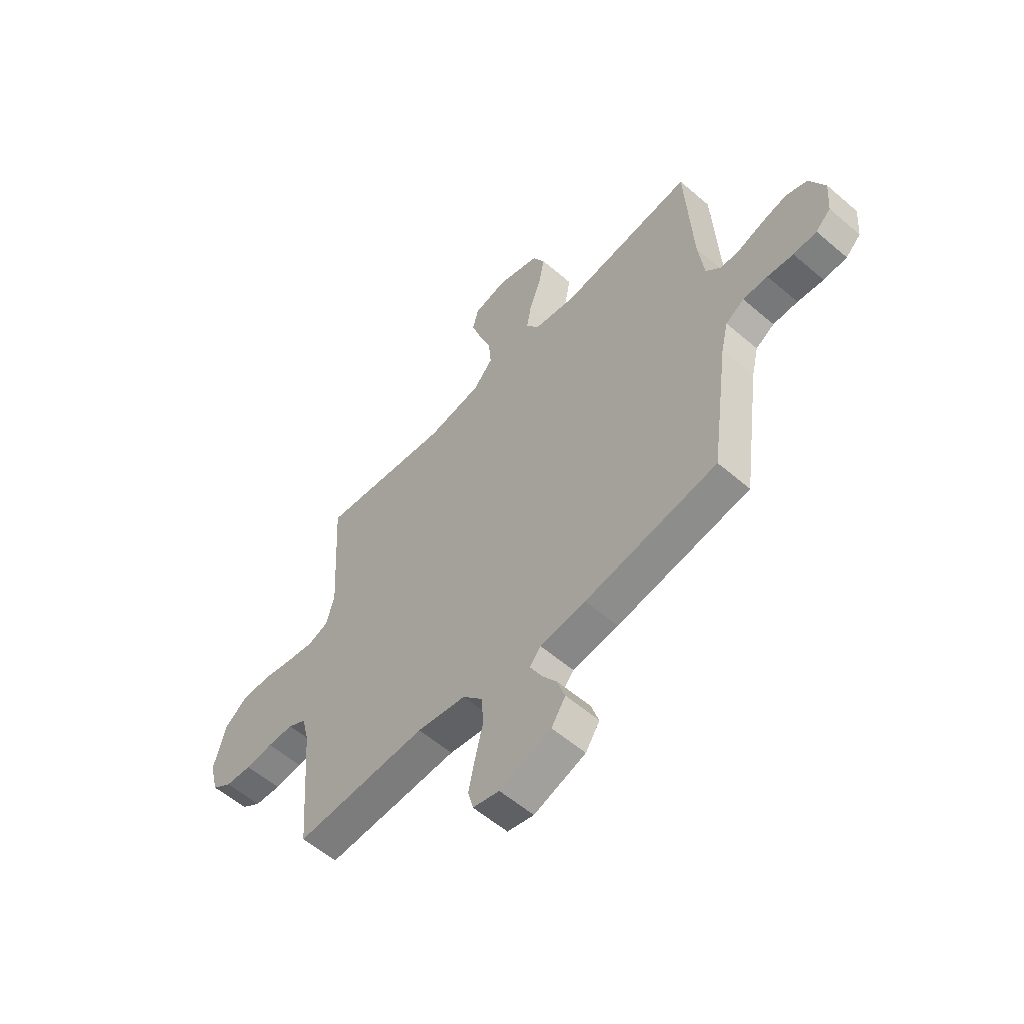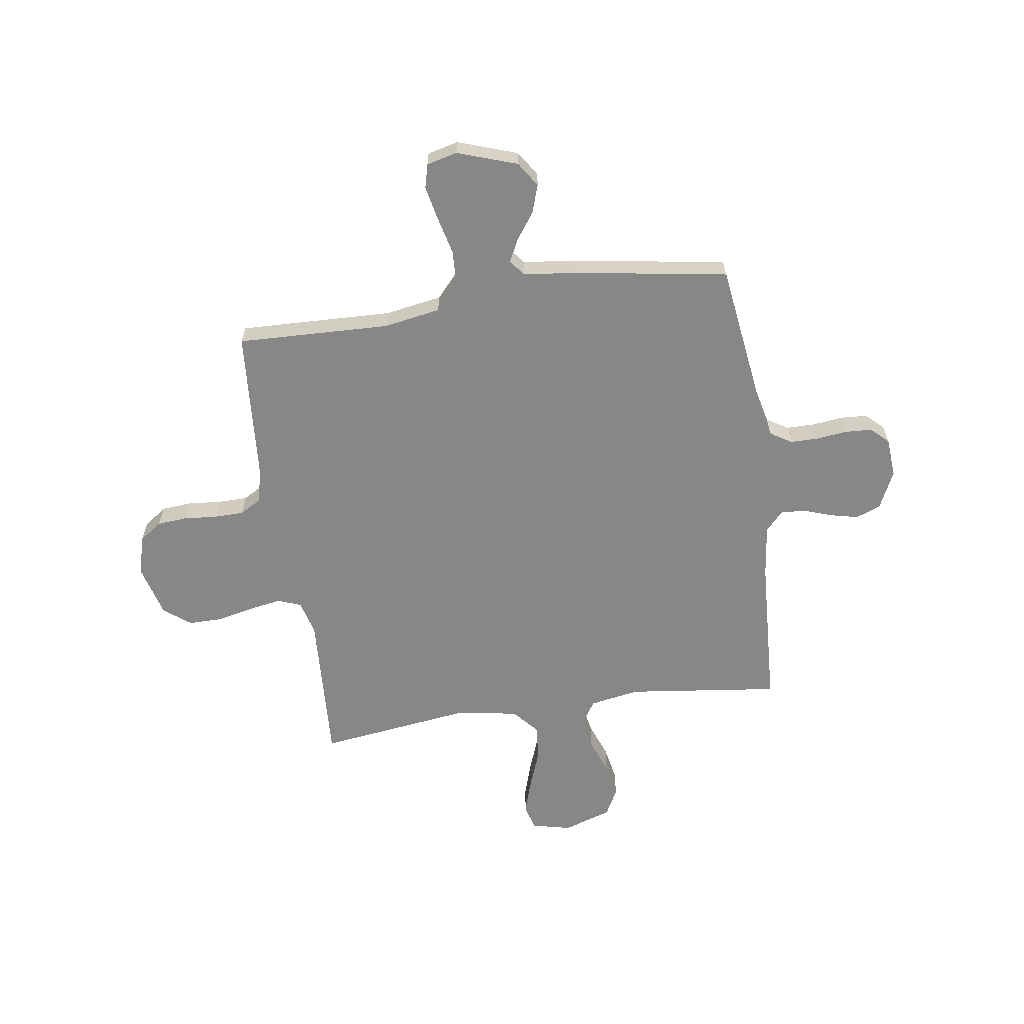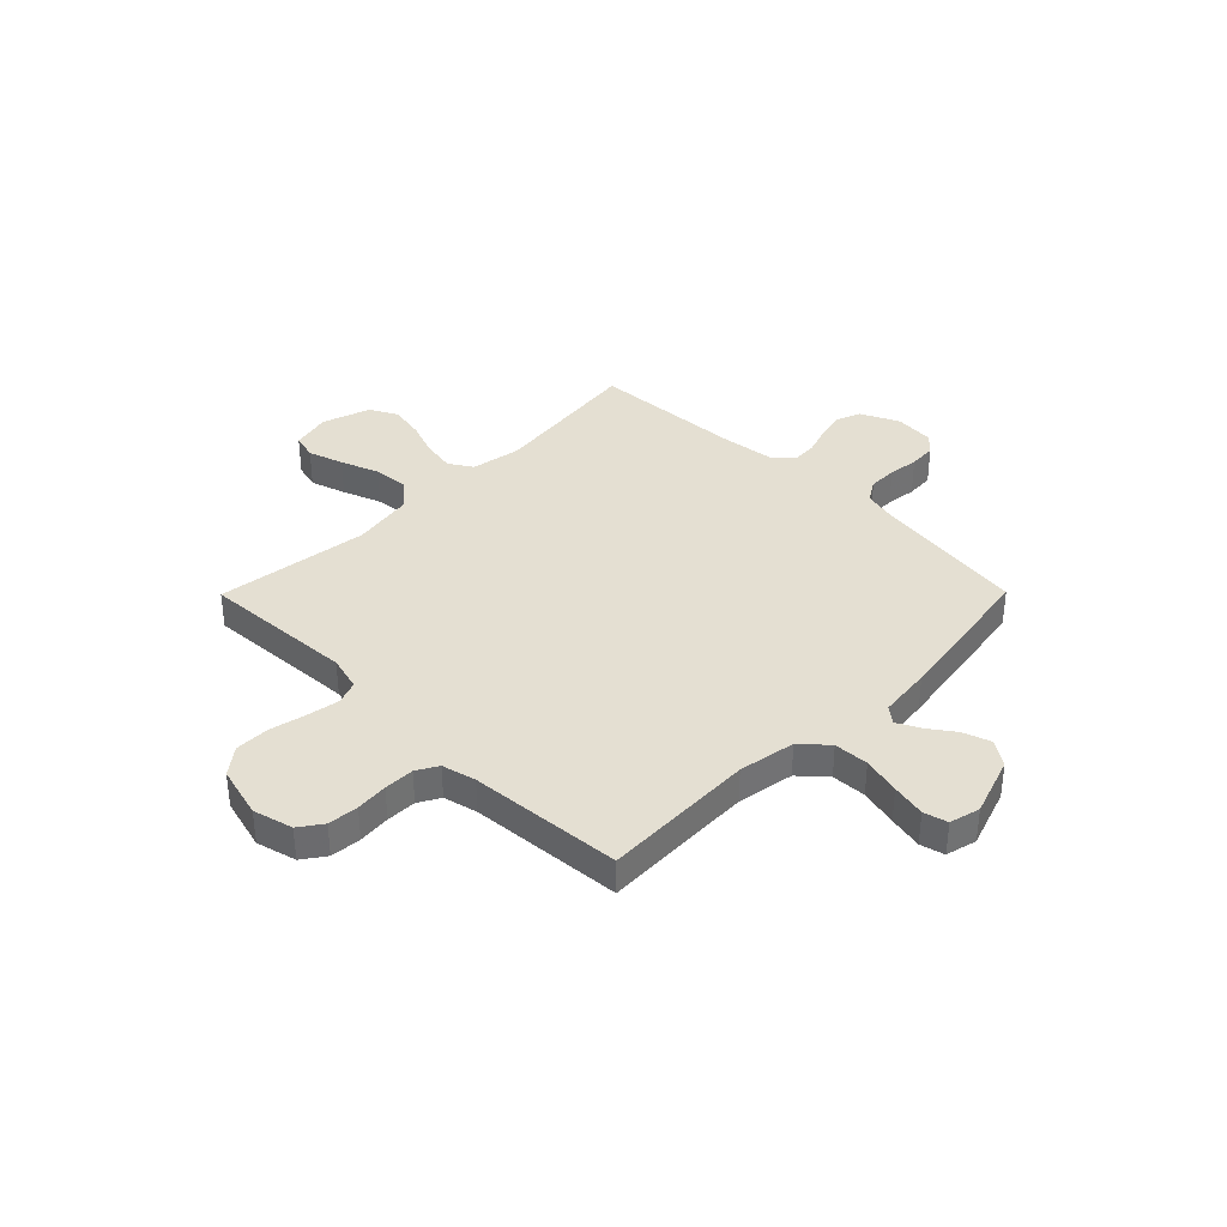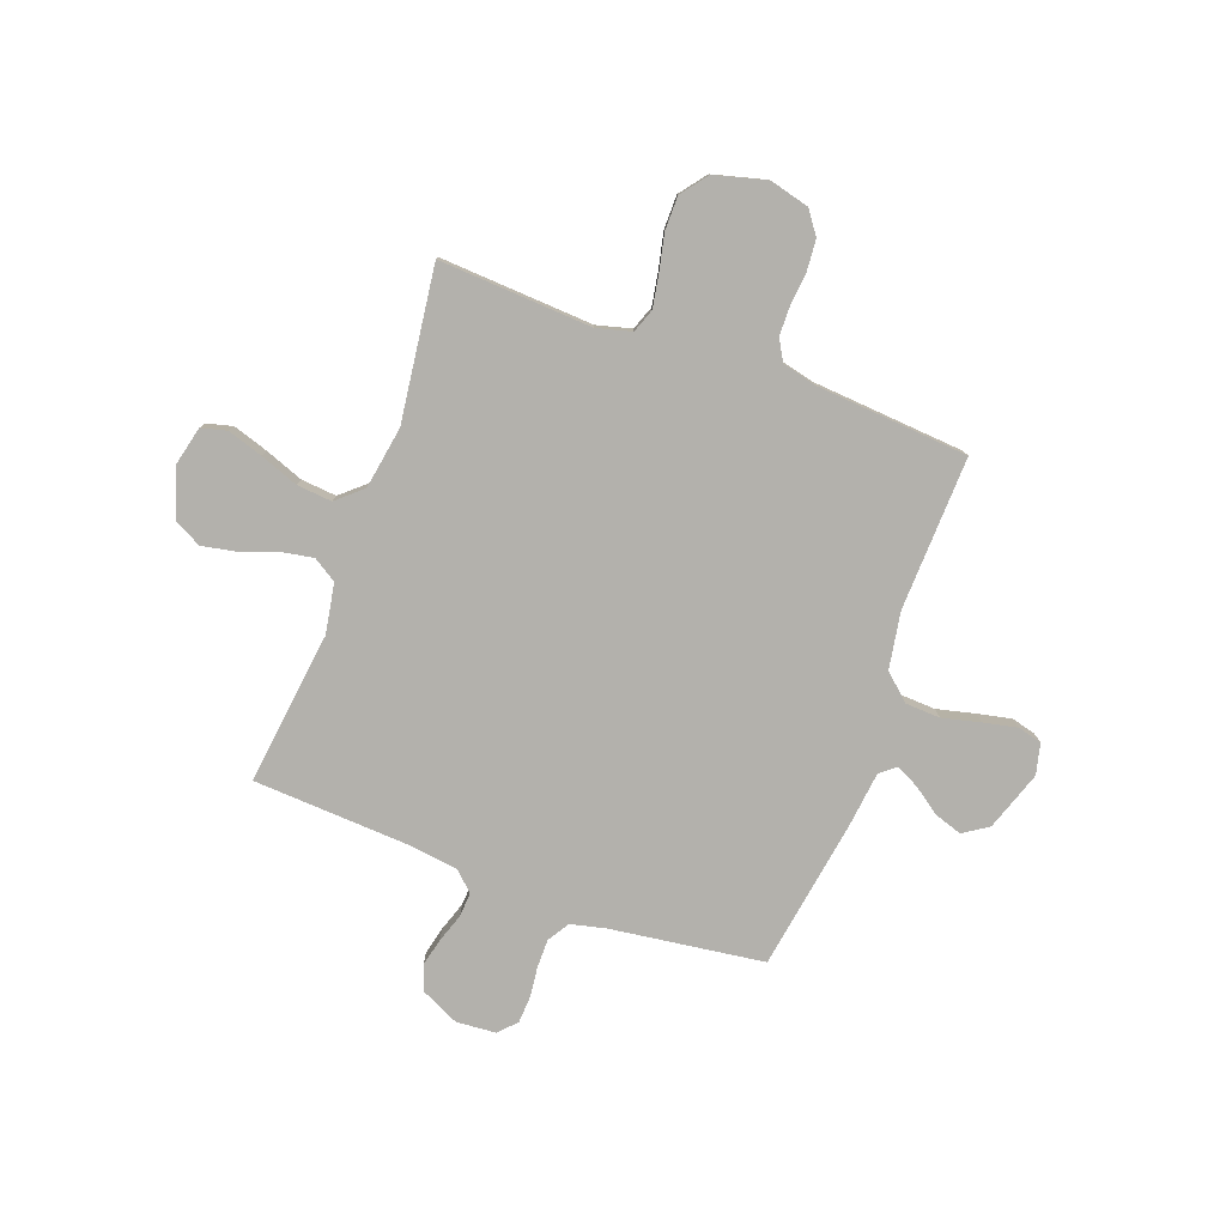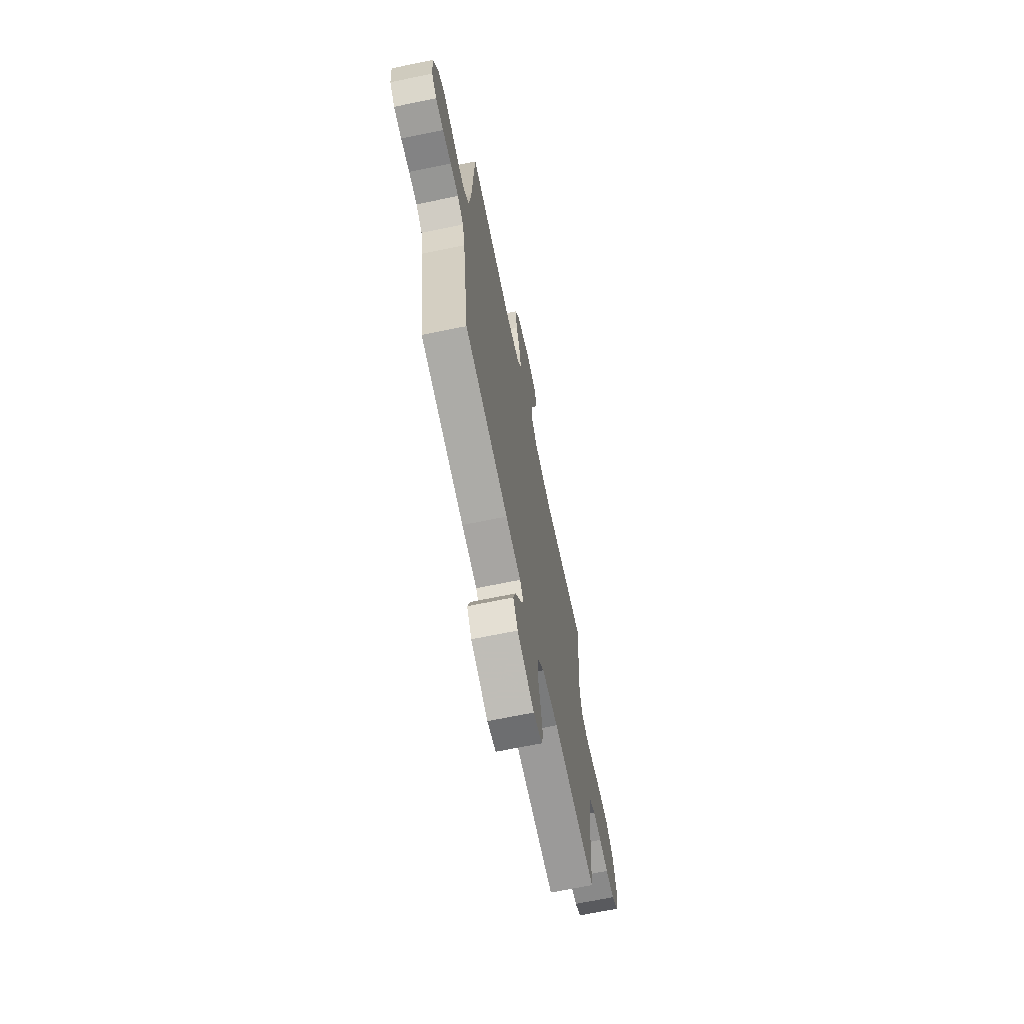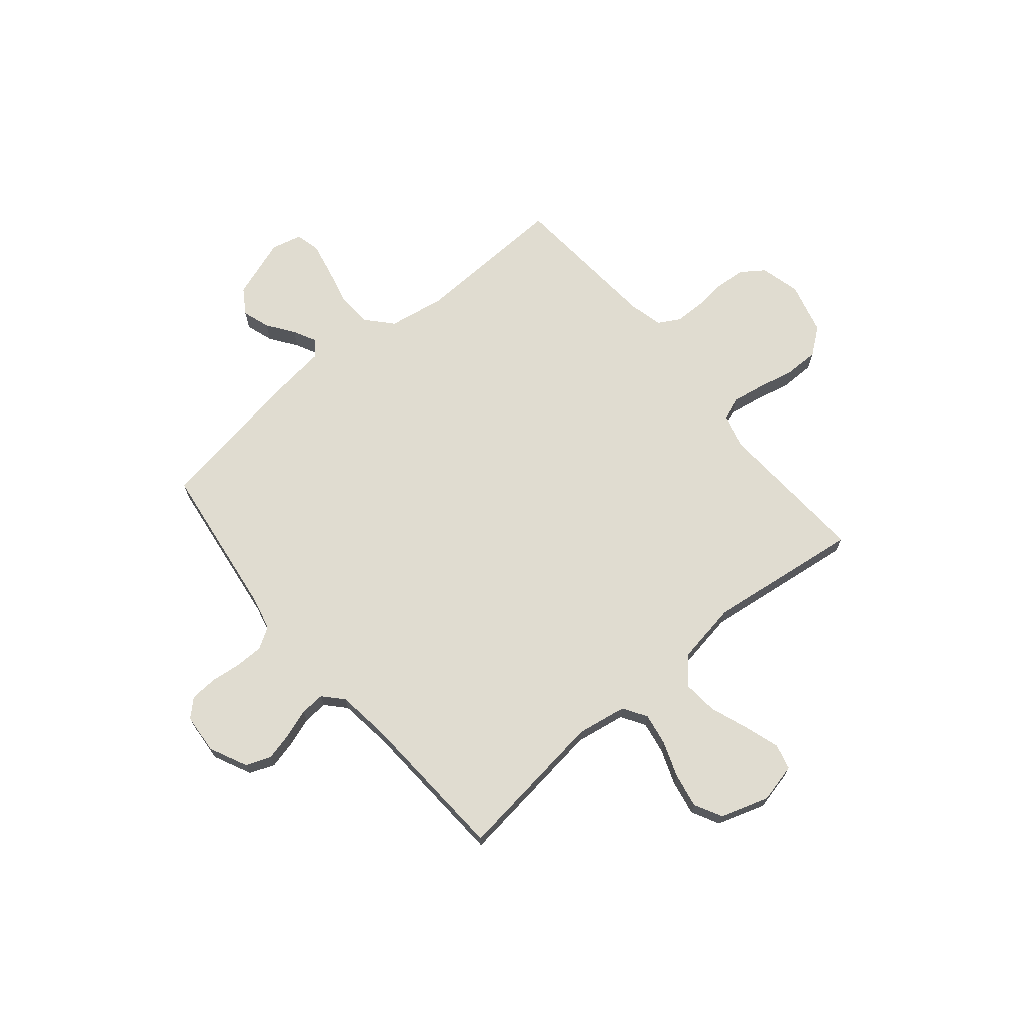
<metadata>
{"format":"obj","ext":"obj","renderer":"f3d","projection":"perspective","resolution":1024,"background":"white","views":[{"elev":-57.3,"azim":-131.8,"up":"+Z"},{"elev":-62.5,"azim":-171.6,"up":"+Y"},{"elev":37.0,"azim":134.7,"up":"+Y"},{"elev":-79.1,"azim":69.8,"up":"+Y"},{"elev":-67.7,"azim":-78.3,"up":"+Z"},{"elev":69.6,"azim":-40.0,"up":"+Y"}]}
</metadata>
<code>
v -0.5 0.07 0.5
v -0.2 0.07 0.463
v -0.102 0.07 0.48
v -0.073 0.07 0.526
v -0.084 0.07 0.589
v -0.11 0.07 0.659
v -0.123 0.07 0.727
v -0.095 0.07 0.781
v 0 0.07 0.812
v 0.077 0.07 0.794
v 0.09 0.07 0.744
v 0.068 0.07 0.675
v 0.04 0.07 0.6
v 0.034 0.07 0.531
v 0.078 0.07 0.481
v 0.2 0.07 0.461
v 0.5 0.07 0.5
v 0.483 0.07 0.2
v 0.501 0.07 0.132
v 0.547 0.07 0.115
v 0.611 0.07 0.126
v 0.682 0.07 0.142
v 0.749 0.07 0.142
v 0.801 0.07 0.102
v 0.828 0.07 0
v 0.808 0.07 -0.078
v 0.763 0.07 -0.11
v 0.703 0.07 -0.115
v 0.64 0.07 -0.109
v 0.581 0.07 -0.11
v 0.539 0.07 -0.134
v 0.523 0.07 -0.2
v 0.5 0.07 -0.5
v 0.2 0.07 -0.49
v 0.089 0.07 -0.509
v 0.043 0.07 -0.56
v 0.04 0.07 -0.628
v 0.058 0.07 -0.702
v 0.072 0.07 -0.769
v 0.06 0.07 -0.816
v 0 0.07 -0.831
v -0.117 0.07 -0.791
v -0.149 0.07 -0.742
v -0.131 0.07 -0.688
v -0.094 0.07 -0.636
v -0.071 0.07 -0.591
v -0.096 0.07 -0.56
v -0.2 0.07 -0.548
v -0.5 0.07 -0.5
v -0.541 0.07 -0.2
v -0.557 0.07 -0.132
v -0.599 0.07 -0.106
v -0.655 0.07 -0.106
v -0.714 0.07 -0.113
v -0.767 0.07 -0.11
v -0.801 0.07 -0.078
v -0.807 0.07 0
v -0.772 0.07 0.074
v -0.723 0.07 0.093
v -0.668 0.07 0.08
v -0.612 0.07 0.061
v -0.564 0.07 0.058
v -0.529 0.07 0.096
v -0.516 0.07 0.2
v -0.5 0 0.5
v -0.2 0 0.463
v -0.102 0 0.48
v -0.073 0 0.526
v -0.084 0 0.589
v -0.11 0 0.659
v -0.123 0 0.727
v -0.095 0 0.781
v 0 0 0.812
v 0.077 0 0.794
v 0.09 0 0.744
v 0.068 0 0.675
v 0.04 0 0.6
v 0.034 0 0.531
v 0.078 0 0.481
v 0.2 0 0.461
v 0.5 0 0.5
v 0.483 0 0.2
v 0.501 0 0.132
v 0.547 0 0.115
v 0.611 0 0.126
v 0.682 0 0.142
v 0.749 0 0.142
v 0.801 0 0.102
v 0.828 0 0
v 0.808 0 -0.078
v 0.763 0 -0.11
v 0.703 0 -0.115
v 0.64 0 -0.109
v 0.581 0 -0.11
v 0.539 0 -0.134
v 0.523 0 -0.2
v 0.5 0 -0.5
v 0.2 0 -0.49
v 0.089 0 -0.509
v 0.043 0 -0.56
v 0.04 0 -0.628
v 0.058 0 -0.702
v 0.072 0 -0.769
v 0.06 0 -0.816
v 0 0 -0.831
v -0.117 0 -0.791
v -0.149 0 -0.742
v -0.131 0 -0.688
v -0.094 0 -0.636
v -0.071 0 -0.591
v -0.096 0 -0.56
v -0.2 0 -0.548
v -0.5 0 -0.5
v -0.541 0 -0.2
v -0.557 0 -0.132
v -0.599 0 -0.106
v -0.655 0 -0.106
v -0.714 0 -0.113
v -0.767 0 -0.11
v -0.801 0 -0.078
v -0.807 0 0
v -0.772 0 0.074
v -0.723 0 0.093
v -0.668 0 0.08
v -0.612 0 0.061
v -0.564 0 0.058
v -0.529 0 0.096
v -0.516 0 0.2
f 59 60 61
f 58 59 61
f 57 58 61
f 56 57 61
f 55 56 61
f 54 55 61
f 53 54 61
f 52 53 61 62
f 51 52 62 63
f 47 48 49 50
f 51 63 64
f 50 51 64
f 47 50 64
f 43 44 45
f 42 43 45
f 41 42 45
f 40 41 45
f 39 40 45
f 38 39 45
f 37 38 45
f 36 37 45 46
f 64 1 2
f 47 64 2
f 46 47 2
f 36 46 2
f 35 36 2
f 27 28 29
f 26 27 29
f 25 26 29
f 24 25 29
f 23 24 29
f 22 23 29
f 21 22 29
f 20 21 29 30
f 19 20 30 31
f 16 17 18
f 19 31 32
f 18 19 32
f 16 18 32
f 15 16 32
f 11 12 13
f 10 11 13
f 9 10 13
f 8 9 13
f 7 8 13
f 6 7 13
f 5 6 13
f 4 5 13 14
f 32 33 34
f 15 32 34
f 14 15 34
f 4 14 34
f 3 4 34
f 2 3 34 35
f 125 124 123
f 125 123 122
f 125 122 121
f 125 121 120
f 125 120 119
f 125 119 118
f 125 118 117
f 126 125 117 116
f 127 126 116 115
f 114 113 112 111
f 128 127 115
f 128 115 114
f 128 114 111
f 109 108 107
f 109 107 106
f 109 106 105
f 109 105 104
f 109 104 103
f 109 103 102
f 109 102 101
f 110 109 101 100
f 66 65 128
f 66 128 111
f 66 111 110
f 66 110 100
f 66 100 99
f 93 92 91
f 93 91 90
f 93 90 89
f 93 89 88
f 93 88 87
f 93 87 86
f 93 86 85
f 94 93 85 84
f 95 94 84 83
f 82 81 80
f 96 95 83
f 96 83 82
f 96 82 80
f 96 80 79
f 77 76 75
f 77 75 74
f 77 74 73
f 77 73 72
f 77 72 71
f 77 71 70
f 77 70 69
f 78 77 69 68
f 98 97 96
f 98 96 79
f 98 79 78
f 98 78 68
f 98 68 67
f 99 98 67 66
f 1 65 66 2
f 2 66 67 3
f 3 67 68 4
f 4 68 69 5
f 5 69 70 6
f 6 70 71 7
f 7 71 72 8
f 8 72 73 9
f 9 73 74 10
f 10 74 75 11
f 11 75 76 12
f 12 76 77 13
f 13 77 78 14
f 14 78 79 15
f 15 79 80 16
f 16 80 81 17
f 17 81 82 18
f 18 82 83 19
f 19 83 84 20
f 20 84 85 21
f 21 85 86 22
f 22 86 87 23
f 23 87 88 24
f 24 88 89 25
f 25 89 90 26
f 26 90 91 27
f 27 91 92 28
f 28 92 93 29
f 29 93 94 30
f 30 94 95 31
f 31 95 96 32
f 32 96 97 33
f 33 97 98 34
f 34 98 99 35
f 35 99 100 36
f 36 100 101 37
f 37 101 102 38
f 38 102 103 39
f 39 103 104 40
f 40 104 105 41
f 41 105 106 42
f 42 106 107 43
f 43 107 108 44
f 44 108 109 45
f 45 109 110 46
f 46 110 111 47
f 47 111 112 48
f 48 112 113 49
f 49 113 114 50
f 50 114 115 51
f 51 115 116 52
f 52 116 117 53
f 53 117 118 54
f 54 118 119 55
f 55 119 120 56
f 56 120 121 57
f 57 121 122 58
f 58 122 123 59
f 59 123 124 60
f 60 124 125 61
f 61 125 126 62
f 62 126 127 63
f 63 127 128 64
f 64 128 65 1

</code>
